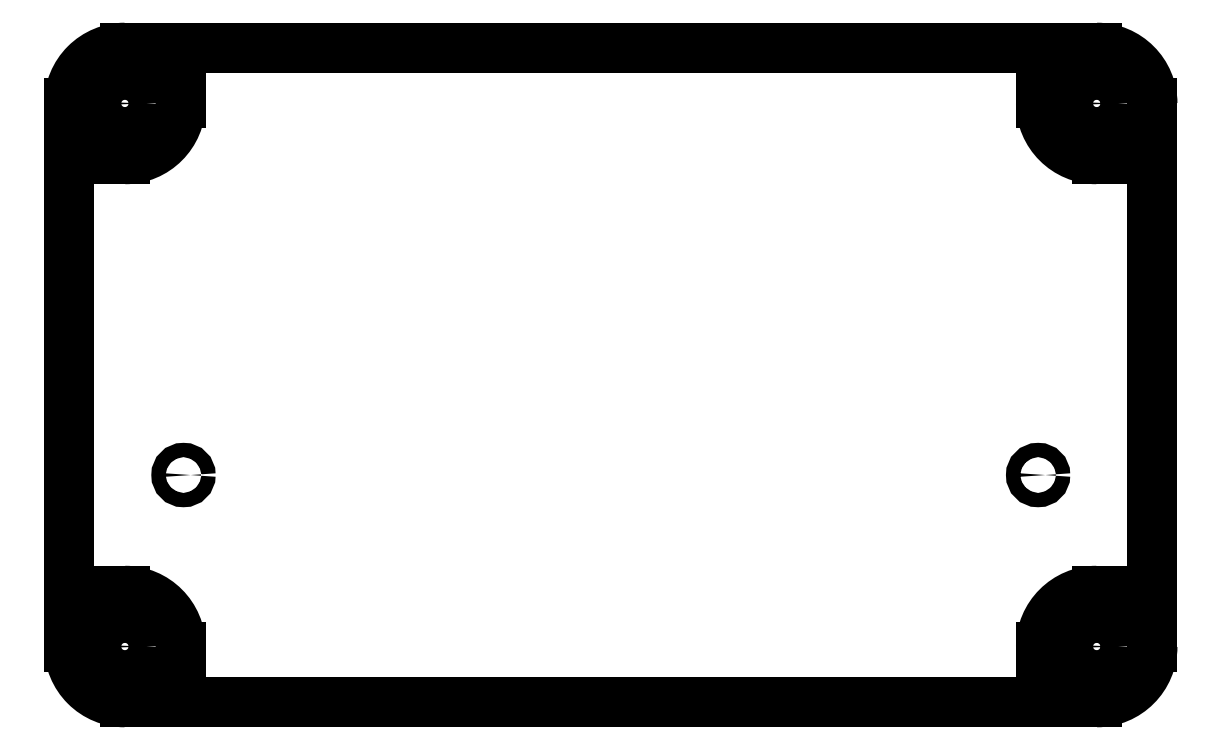
<metadata>
{"format":"dxf","ext":"dxf","renderer":"ezdxf+matplotlib","layout":"modelspace","background":"white","min_lineweight":24,"dpi":150}
</metadata>
<code>
0
SECTION
2
ENTITIES
0
LINE
8
0
10
6
20
47.9
30
0
11
74
21
47.9
31
0
0
ARC
8
0
10
6
20
44
30
0
40
3.9
210
0
220
-0
230
1
50
90
51
180
0
LINE
8
0
10
2.1
20
44
30
0
11
2.1
21
6
31
0
0
CIRCLE
8
0
10
6
20
44
30
0
40
1.5
210
0
220
-0
230
1
0
LINE
8
0
10
6
20
40.1
30
0
11
2.1
21
40.1
31
0
0
ARC
8
0
10
6
20
44
30
0
40
3.9
210
0
220
0
230
1
50
-90
51
0
0
LINE
8
0
10
9.9
20
44
30
0
11
9.9
21
47.9
31
0
0
ARC
8
0
10
6
20
6
30
0
40
3.9
210
0
220
0
230
1
50
180
51
270
0
LINE
8
0
10
6
20
2.1
30
0
11
74
21
2.1
31
0
0
LINE
8
0
10
9.9
20
6
30
0
11
9.9
21
2.1
31
0
0
CIRCLE
8
0
10
6
20
6
30
0
40
1.5
210
0
220
-0
230
1
0
ARC
8
0
10
6
20
6
30
0
40
3.9
210
-0
220
0
230
1
50
0
51
90
0
LINE
8
0
10
6
20
9.9
30
0
11
2.1
21
9.9
31
0
0
CIRCLE
8
0
10
10.1
20
18
30
0
40
0.5
210
0
220
-0
230
1
0
CIRCLE
8
0
10
69.9
20
18
30
0
40
0.5
210
0
220
-0
230
1
0
LINE
8
0
10
70.1
20
6
30
0
11
70.1
21
2.1
31
0
0
ARC
8
0
10
74
20
6
30
0
40
3.9
210
0
220
-0
230
1
50
90
51
180
0
LINE
8
0
10
74
20
9.9
30
0
11
77.9
21
9.9
31
0
0
CIRCLE
8
0
10
74
20
6
30
0
40
1.5
210
0
220
-0
230
1
0
ARC
8
0
10
74
20
6
30
0
40
3.9
210
0
220
0
230
1
50
-90
51
0
0
LINE
8
0
10
77.9
20
44
30
0
11
77.9
21
6
31
0
0
ARC
8
0
10
74
20
44
30
0
40
3.9
210
-0
220
0
230
1
50
0
51
90
0
CIRCLE
8
0
10
74
20
44
30
0
40
1.5
210
0
220
-0
230
1
0
LINE
8
0
10
74
20
40.1
30
0
11
77.9
21
40.1
31
0
0
ARC
8
0
10
74
20
44
30
0
40
3.9
210
0
220
0
230
1
50
180
51
270
0
LINE
8
0
10
70.1
20
44
30
0
11
70.1
21
47.9
31
0
0
ENDSEC
0
EOF

</code>
